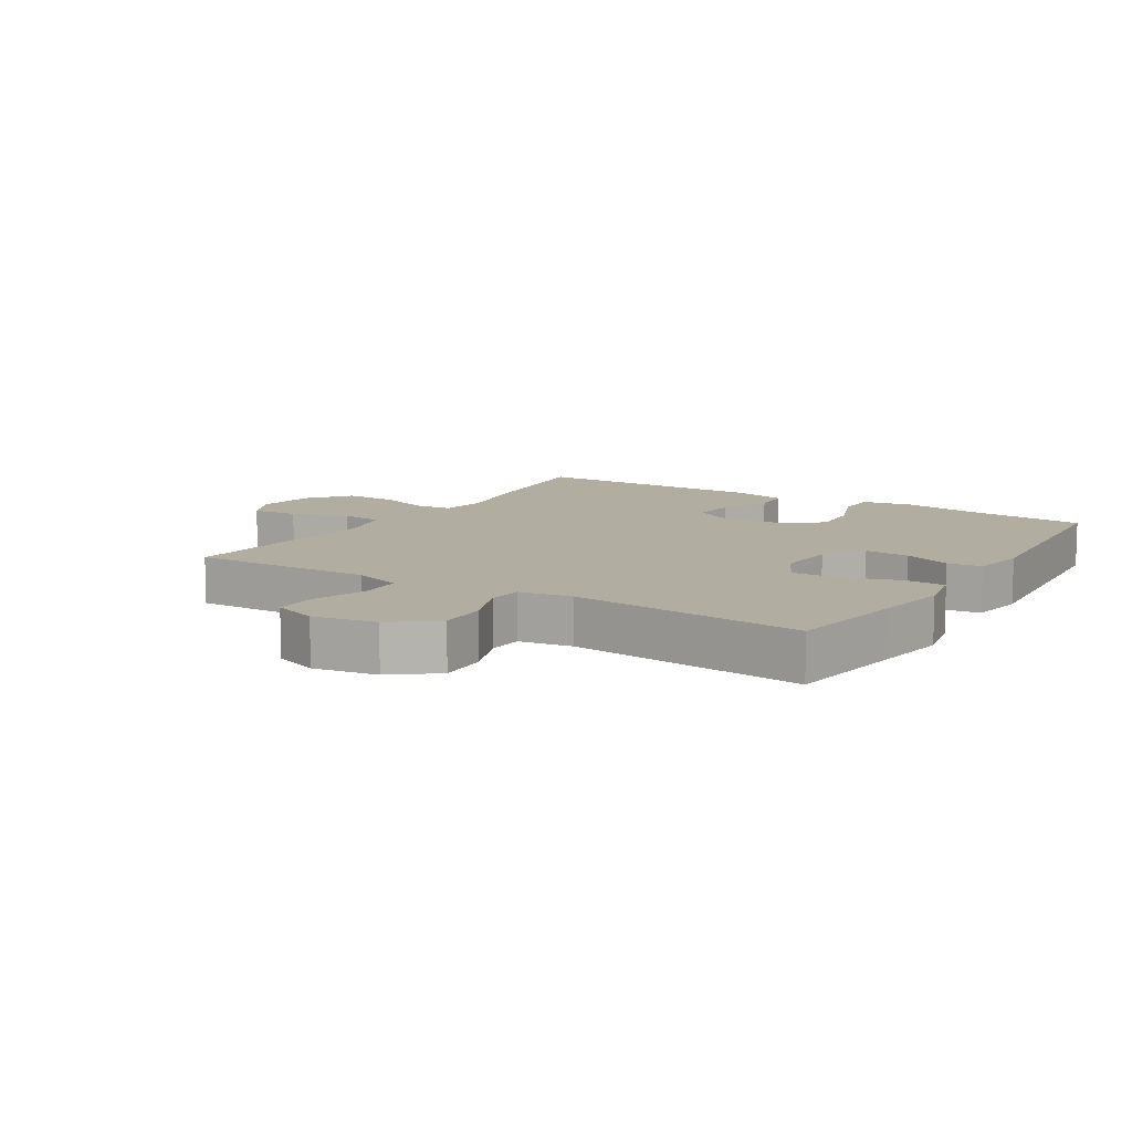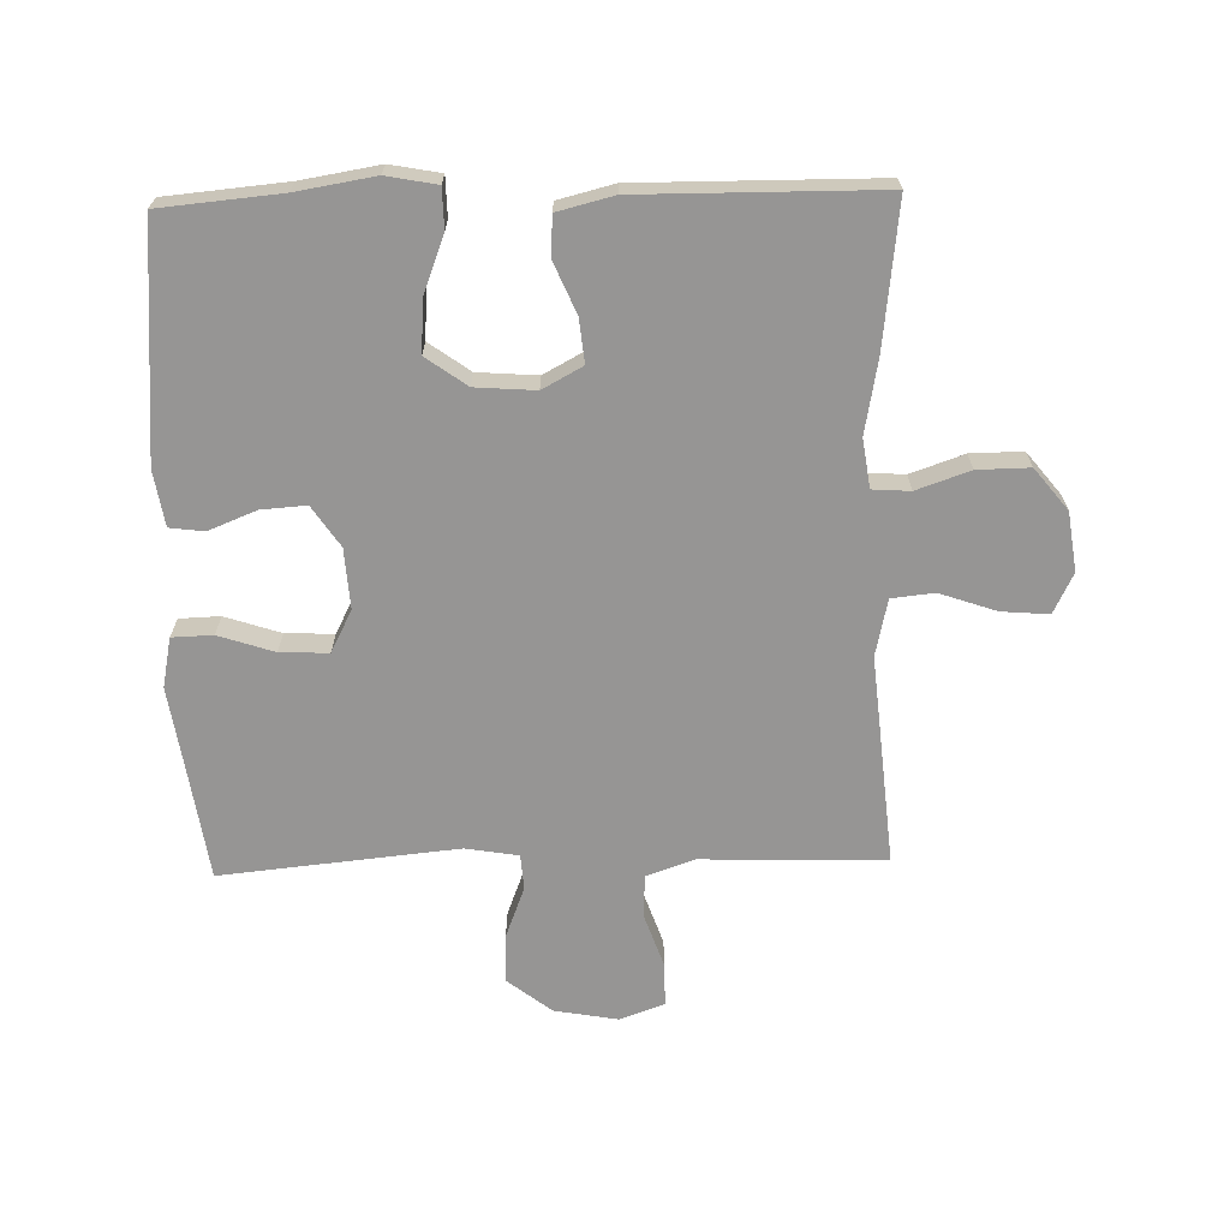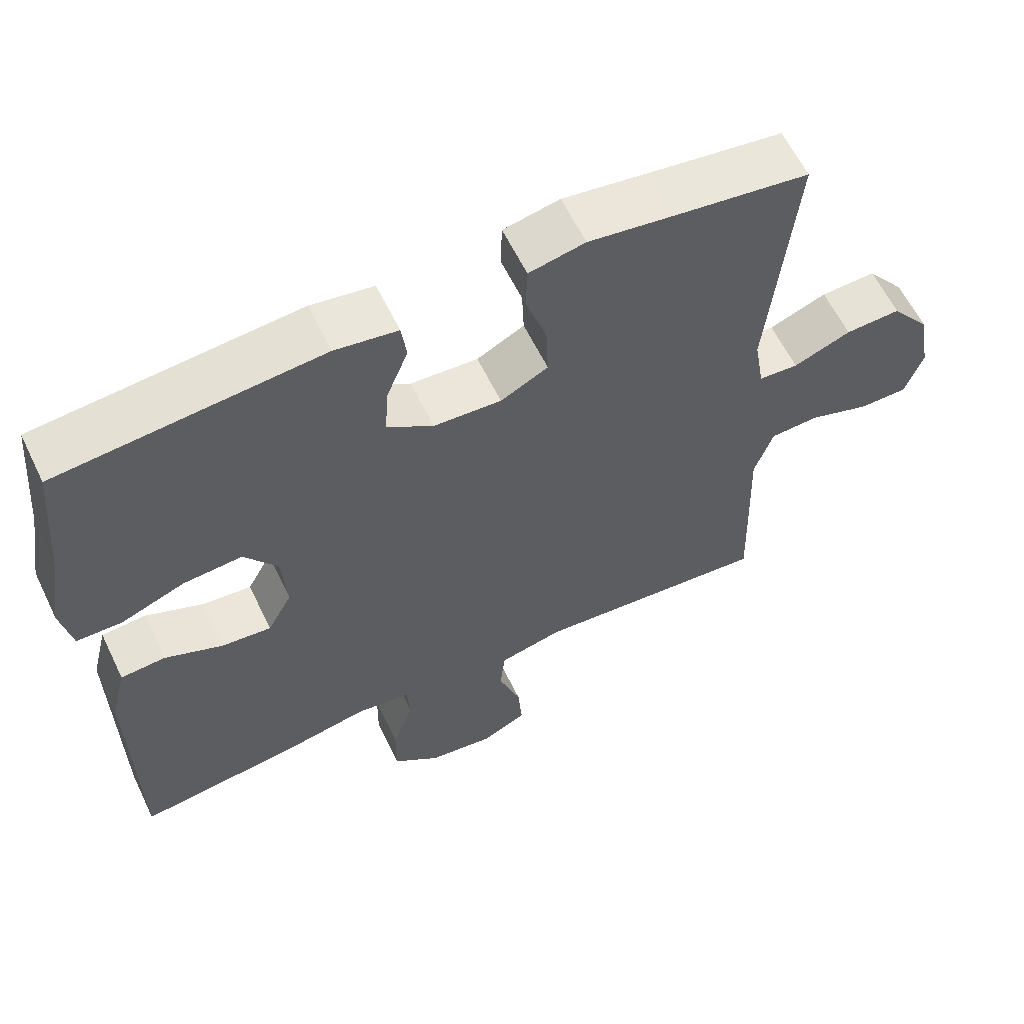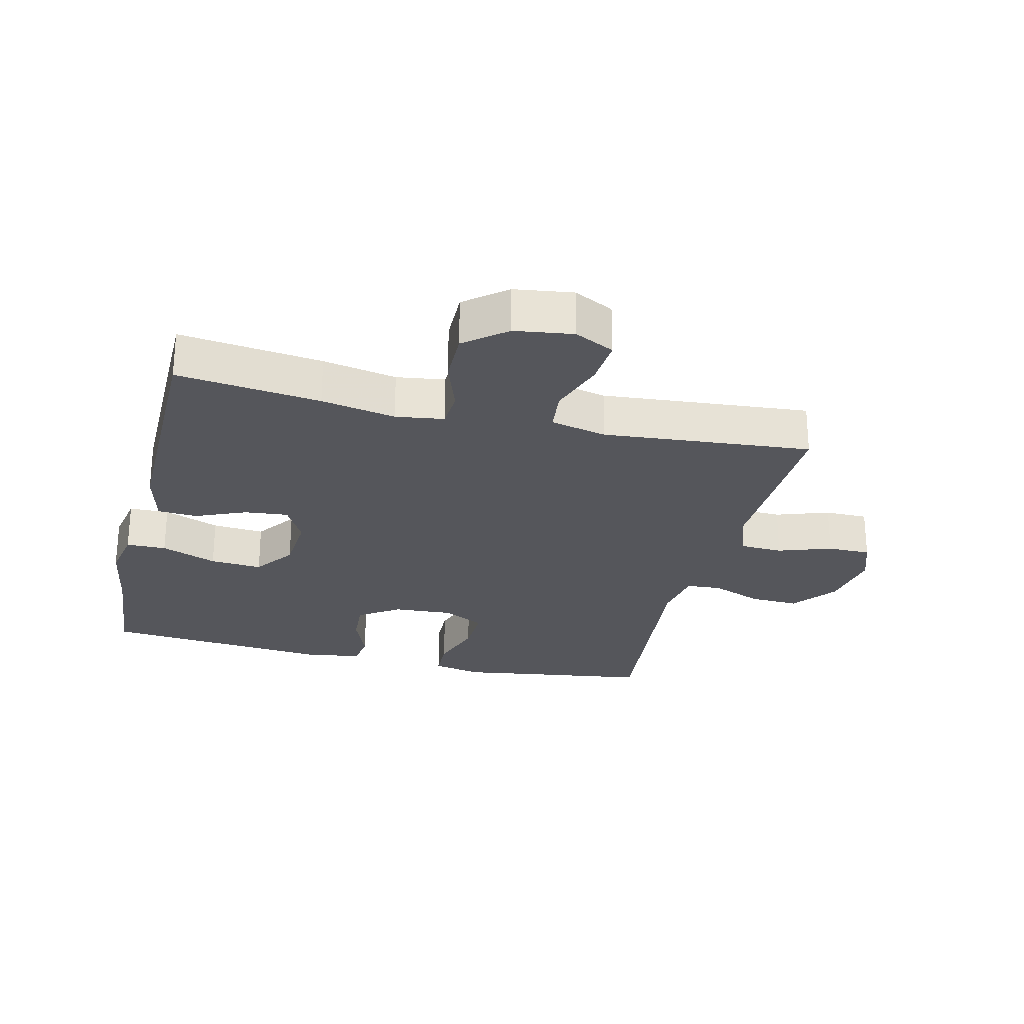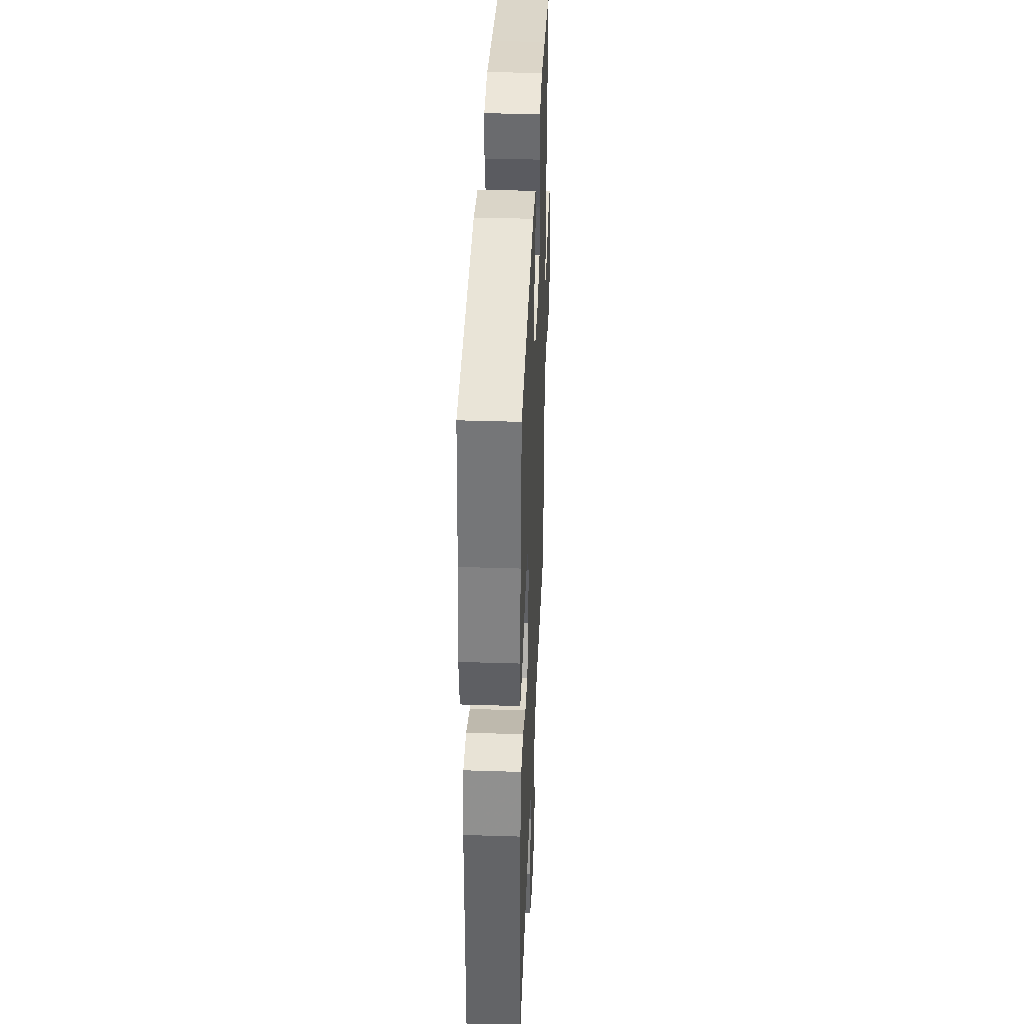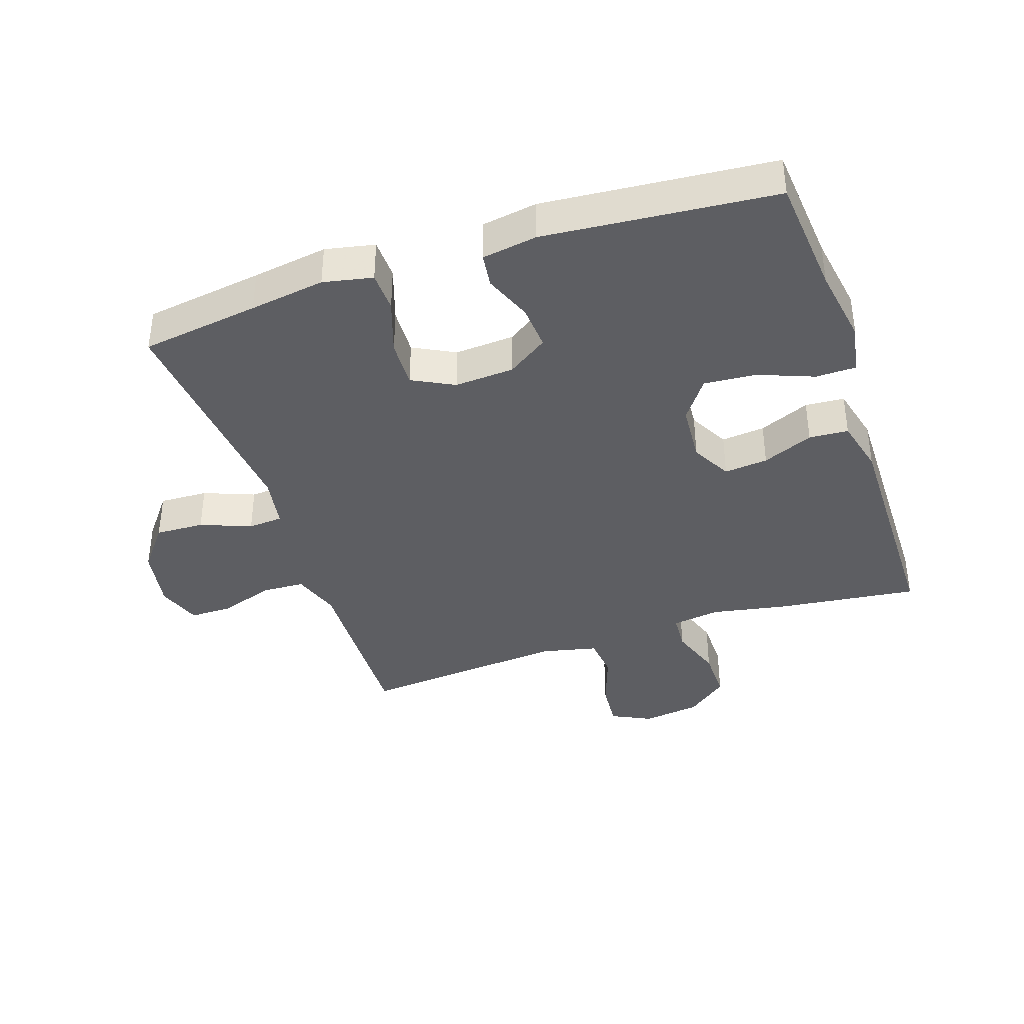
<metadata>
{"format":"obj","ext":"obj","renderer":"f3d","projection":"perspective","resolution":1024,"background":"white","views":[{"elev":10.4,"azim":-57.9,"up":"+Y"},{"elev":-67.5,"azim":91.5,"up":"+Y"},{"elev":60.8,"azim":154.2,"up":"+Z"},{"elev":-26.3,"azim":166.4,"up":"+Y"},{"elev":38.1,"azim":92.3,"up":"+Z"},{"elev":-38.7,"azim":18.5,"up":"+Y"}]}
</metadata>
<code>
v 0.5 0.07 0.5
v 0.517 0.07 0.311
v 0.537 0.07 0.188
v 0.522 0.07 0.109
v 0.459 0.07 0.108
v 0.371 0.07 0.142
v 0.289 0.07 0.148
v 0.243 0.07 0.084
v 0.236 0.07 -0.01
v 0.27 0.07 -0.073
v 0.339 0.07 -0.066
v 0.419 0.07 -0.032
v 0.481 0.07 -0.036
v 0.503 0.07 -0.124
v 0.5 0.07 -0.5
v 0.274 0.07 -0.473
v 0.157 0.07 -0.451
v 0.081 0.07 -0.462
v 0.077 0.07 -0.521
v 0.106 0.07 -0.605
v 0.107 0.07 -0.687
v 0.042 0.07 -0.739
v -0.05 0.07 -0.752
v -0.113 0.07 -0.721
v -0.107 0.07 -0.647
v -0.076 0.07 -0.558
v -0.083 0.07 -0.491
v -0.172 0.07 -0.471
v -0.306 0.07 -0.483
v -0.5 0.07 -0.5
v -0.495 0.07 -0.332
v -0.491 0.07 -0.213
v -0.517 0.07 -0.137
v -0.585 0.07 -0.134
v -0.669 0.07 -0.163
v -0.737 0.07 -0.163
v -0.762 0.07 -0.093
v -0.744 0.07 0.007
v -0.69 0.07 0.076
v -0.613 0.07 0.073
v -0.533 0.07 0.042
v -0.478 0.07 0.046
v -0.464 0.07 0.129
v -0.5 0.07 0.5
v -0.313 0.07 0.527
v -0.194 0.07 0.545
v -0.116 0.07 0.529
v -0.114 0.07 0.465
v -0.143 0.07 0.378
v -0.146 0.07 0.302
v -0.08 0.07 0.268
v 0.014 0.07 0.274
v 0.078 0.07 0.317
v 0.073 0.07 0.388
v 0.043 0.07 0.463
v 0.05 0.07 0.517
v 0.137 0.07 0.531
v 0.5 0 0.5
v 0.517 0 0.311
v 0.537 0 0.188
v 0.522 0 0.109
v 0.459 0 0.108
v 0.371 0 0.142
v 0.289 0 0.148
v 0.243 0 0.084
v 0.236 0 -0.01
v 0.27 0 -0.073
v 0.339 0 -0.066
v 0.419 0 -0.032
v 0.481 0 -0.036
v 0.503 0 -0.124
v 0.5 0 -0.5
v 0.274 0 -0.473
v 0.157 0 -0.451
v 0.081 0 -0.462
v 0.077 0 -0.521
v 0.106 0 -0.605
v 0.107 0 -0.687
v 0.042 0 -0.739
v -0.05 0 -0.752
v -0.113 0 -0.721
v -0.107 0 -0.647
v -0.076 0 -0.558
v -0.083 0 -0.491
v -0.172 0 -0.471
v -0.306 0 -0.483
v -0.5 0 -0.5
v -0.495 0 -0.332
v -0.491 0 -0.213
v -0.517 0 -0.137
v -0.585 0 -0.134
v -0.669 0 -0.163
v -0.737 0 -0.163
v -0.762 0 -0.093
v -0.744 0 0.007
v -0.69 0 0.076
v -0.613 0 0.073
v -0.533 0 0.042
v -0.478 0 0.046
v -0.464 0 0.129
v -0.5 0 0.5
v -0.313 0 0.527
v -0.194 0 0.545
v -0.116 0 0.529
v -0.114 0 0.465
v -0.143 0 0.378
v -0.146 0 0.302
v -0.08 0 0.268
v 0.014 0 0.274
v 0.078 0 0.317
v 0.073 0 0.388
v 0.043 0 0.463
v 0.05 0 0.517
v 0.137 0 0.531
f 57 1 2
f 56 57 2
f 55 56 2
f 54 55 2
f 4 5 6
f 3 4 6
f 2 3 6
f 54 2 6
f 53 54 6
f 52 53 6 7
f 51 52 7 8
f 50 51 8 9
f 47 48 49
f 46 47 49
f 45 46 49
f 45 49 50
f 44 45 50
f 43 44 50
f 50 9 10
f 43 50 10
f 42 43 10
f 39 40 41
f 38 39 41
f 37 38 41
f 36 37 41
f 35 36 41
f 34 35 41
f 41 42 10
f 34 41 10
f 33 34 10
f 30 31 32
f 29 30 32
f 28 29 32
f 32 33 10
f 28 32 10
f 27 28 10
f 24 25 26
f 23 24 26
f 22 23 26
f 21 22 26
f 20 21 26
f 19 20 26
f 18 19 26 27
f 15 16 17
f 14 15 17
f 13 14 17
f 12 13 17
f 11 12 17
f 11 17 18
f 10 11 18 27
f 59 58 114
f 59 114 113
f 59 113 112
f 59 112 111
f 63 62 61
f 63 61 60
f 63 60 59
f 63 59 111
f 63 111 110
f 64 63 110 109
f 65 64 109 108
f 66 65 108 107
f 106 105 104
f 106 104 103
f 106 103 102
f 107 106 102
f 107 102 101
f 107 101 100
f 67 66 107
f 67 107 100
f 67 100 99
f 98 97 96
f 98 96 95
f 98 95 94
f 98 94 93
f 98 93 92
f 98 92 91
f 67 99 98
f 67 98 91
f 67 91 90
f 89 88 87
f 89 87 86
f 89 86 85
f 67 90 89
f 67 89 85
f 67 85 84
f 83 82 81
f 83 81 80
f 83 80 79
f 83 79 78
f 83 78 77
f 83 77 76
f 84 83 76 75
f 74 73 72
f 74 72 71
f 74 71 70
f 74 70 69
f 74 69 68
f 75 74 68
f 84 75 68 67
f 1 58 59 2
f 2 59 60 3
f 3 60 61 4
f 4 61 62 5
f 5 62 63 6
f 6 63 64 7
f 7 64 65 8
f 8 65 66 9
f 9 66 67 10
f 10 67 68 11
f 11 68 69 12
f 12 69 70 13
f 13 70 71 14
f 14 71 72 15
f 15 72 73 16
f 16 73 74 17
f 17 74 75 18
f 18 75 76 19
f 19 76 77 20
f 20 77 78 21
f 21 78 79 22
f 22 79 80 23
f 23 80 81 24
f 24 81 82 25
f 25 82 83 26
f 26 83 84 27
f 27 84 85 28
f 28 85 86 29
f 29 86 87 30
f 30 87 88 31
f 31 88 89 32
f 32 89 90 33
f 33 90 91 34
f 34 91 92 35
f 35 92 93 36
f 36 93 94 37
f 37 94 95 38
f 38 95 96 39
f 39 96 97 40
f 40 97 98 41
f 41 98 99 42
f 42 99 100 43
f 43 100 101 44
f 44 101 102 45
f 45 102 103 46
f 46 103 104 47
f 47 104 105 48
f 48 105 106 49
f 49 106 107 50
f 50 107 108 51
f 51 108 109 52
f 52 109 110 53
f 53 110 111 54
f 54 111 112 55
f 55 112 113 56
f 56 113 114 57
f 57 114 58 1

</code>
